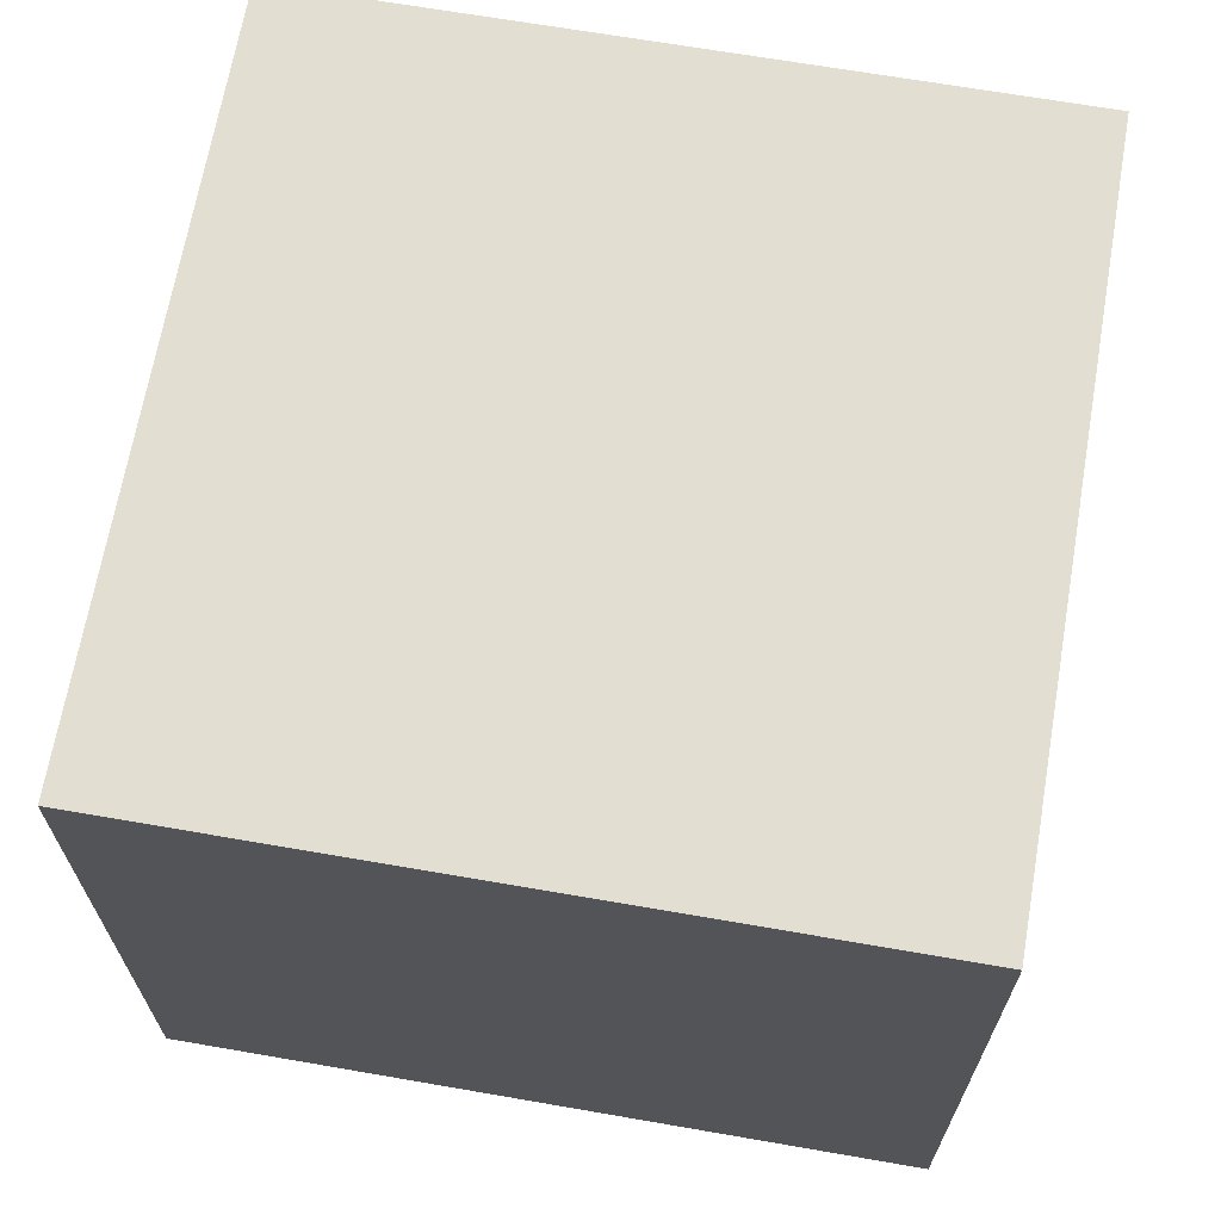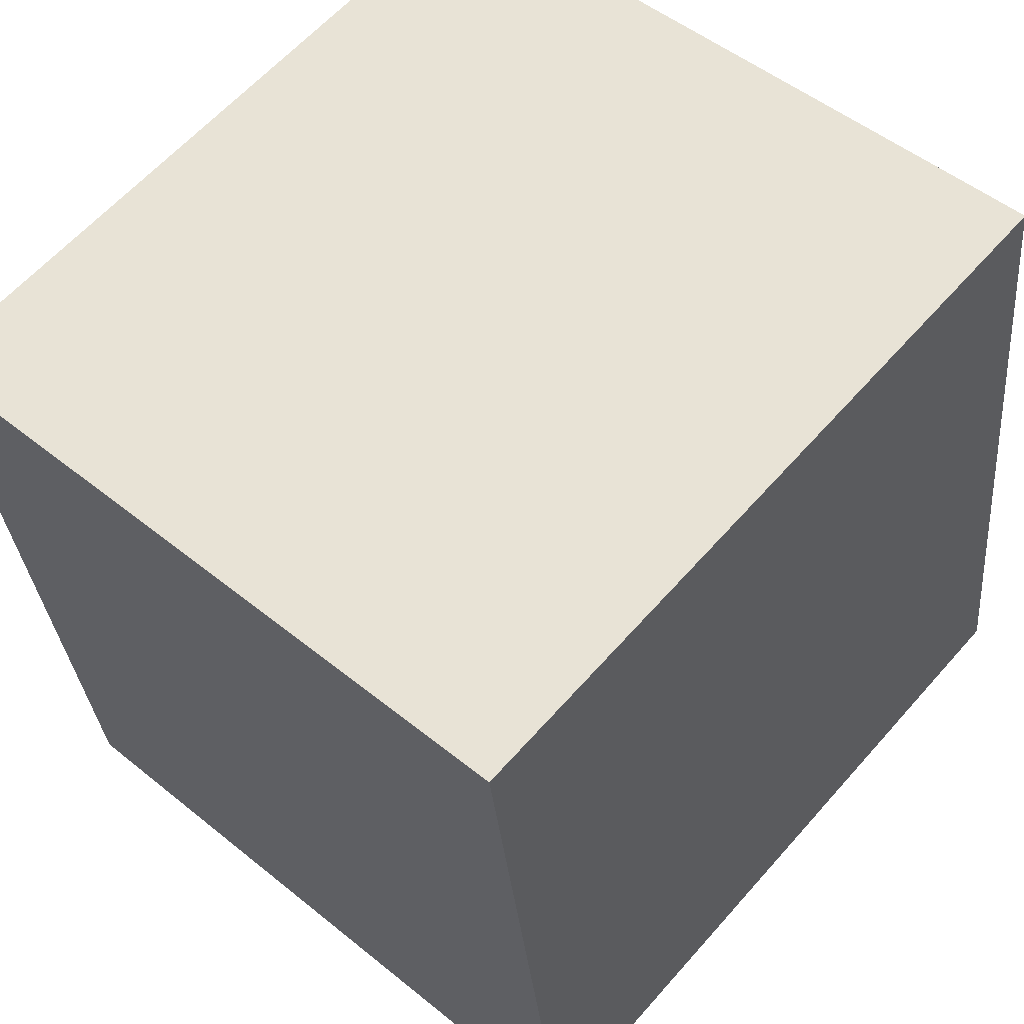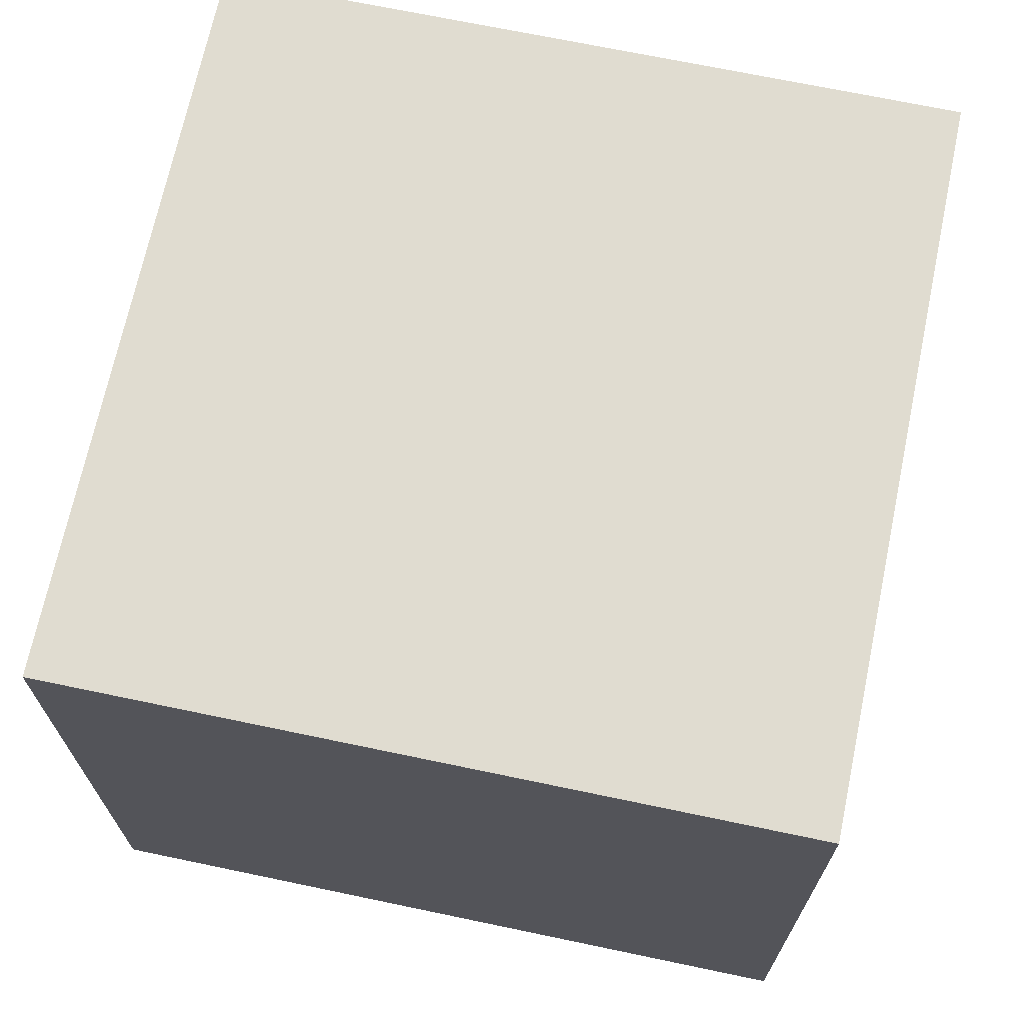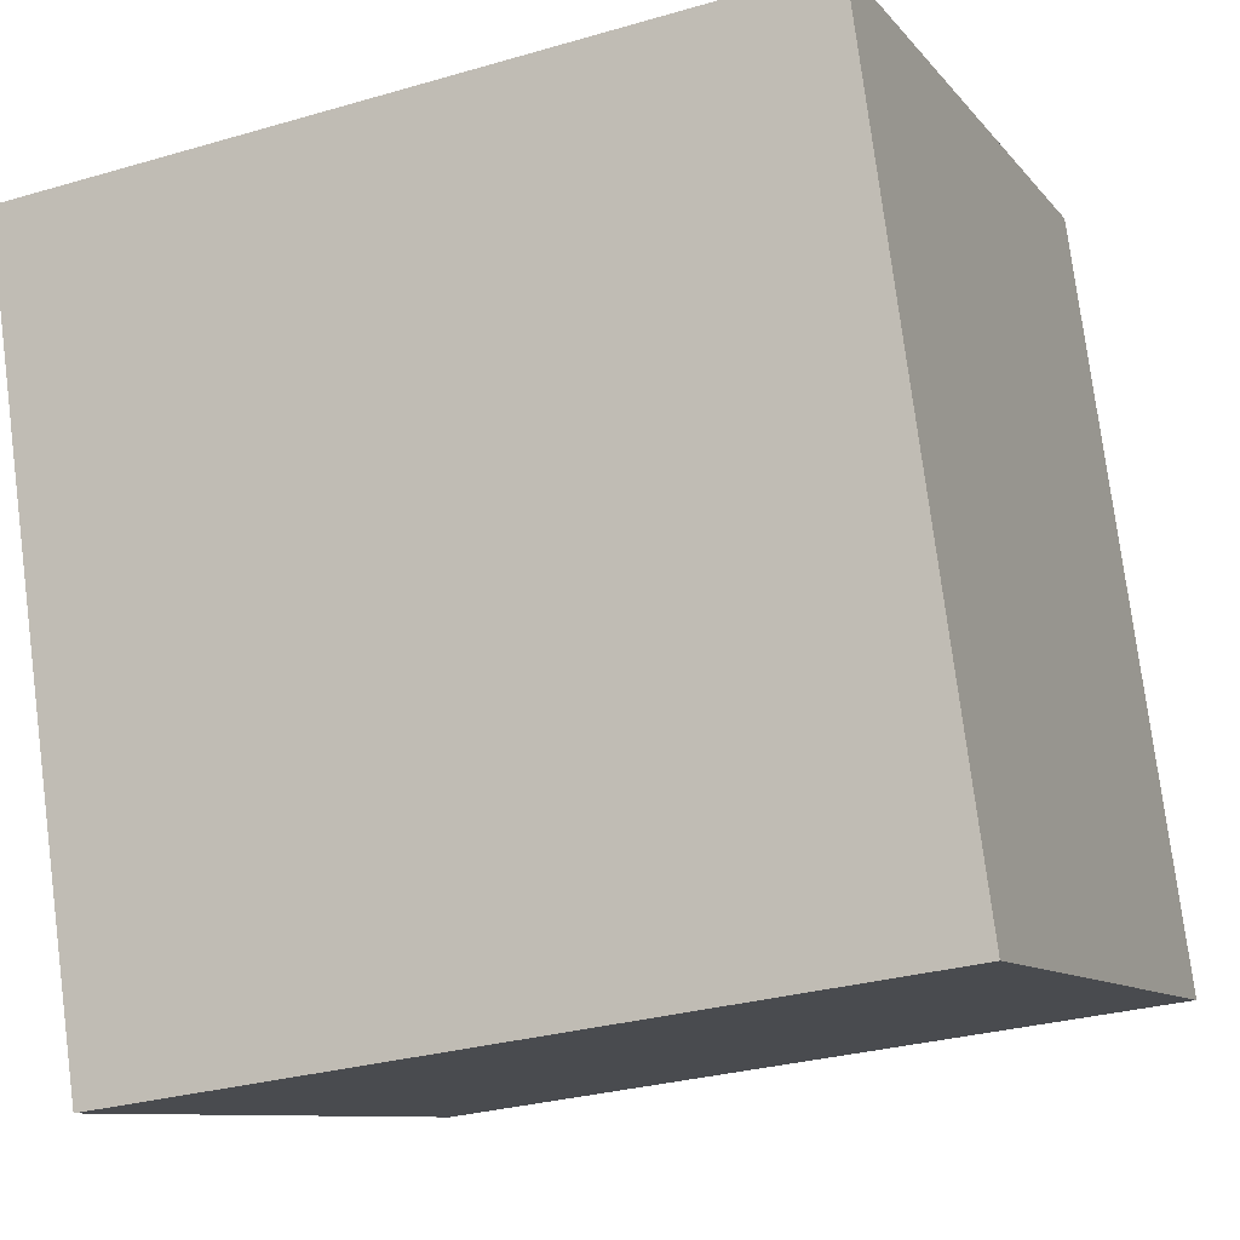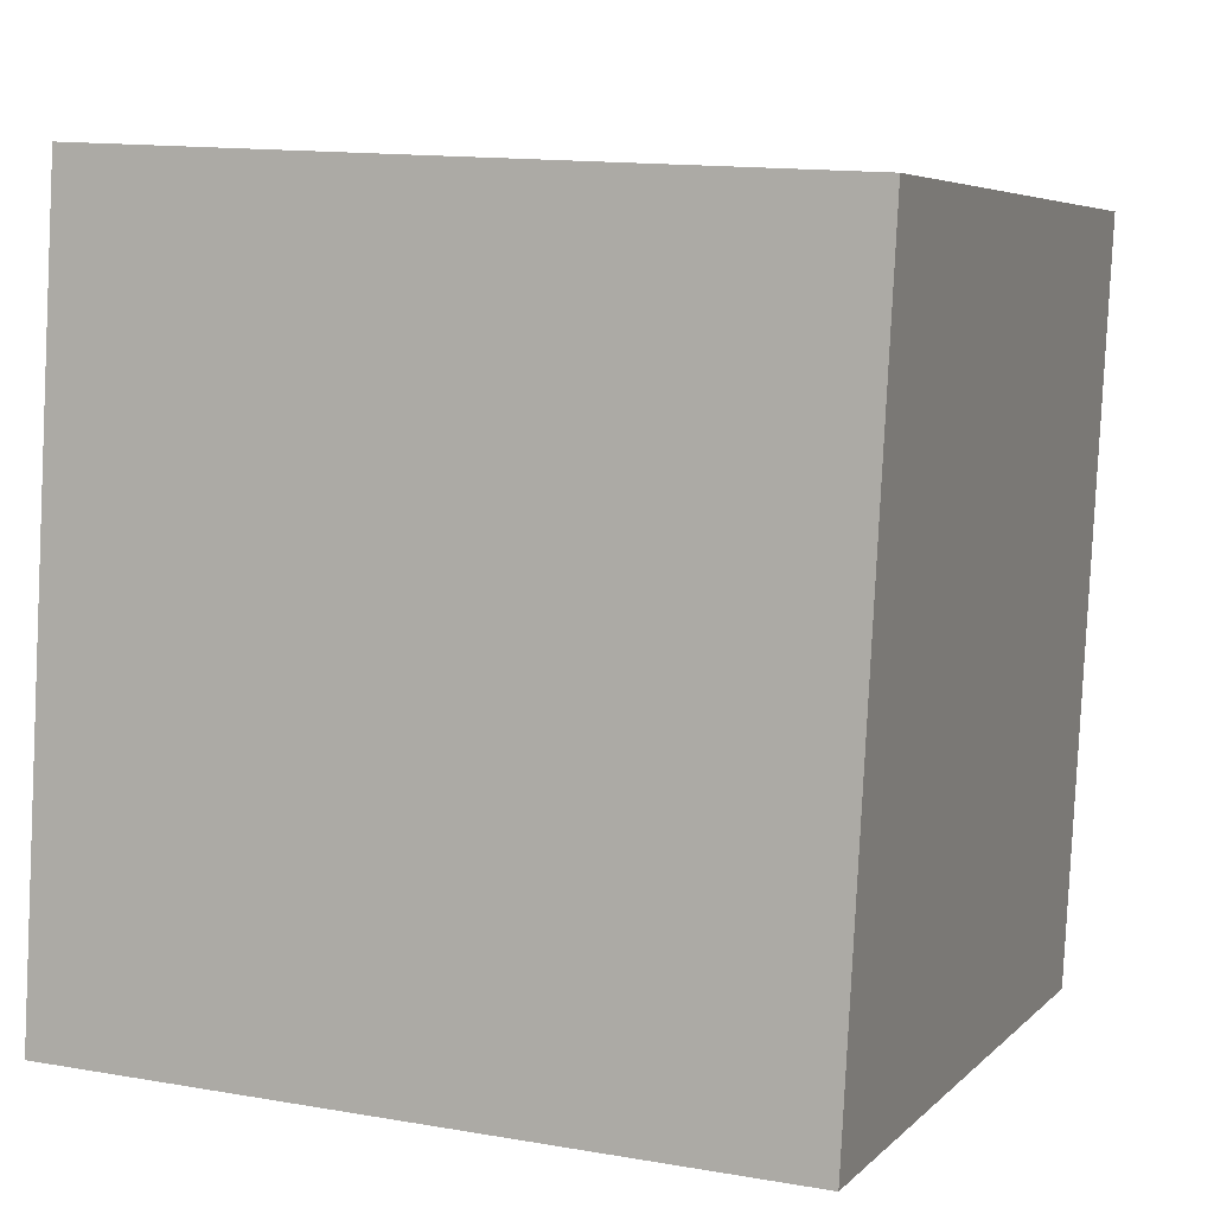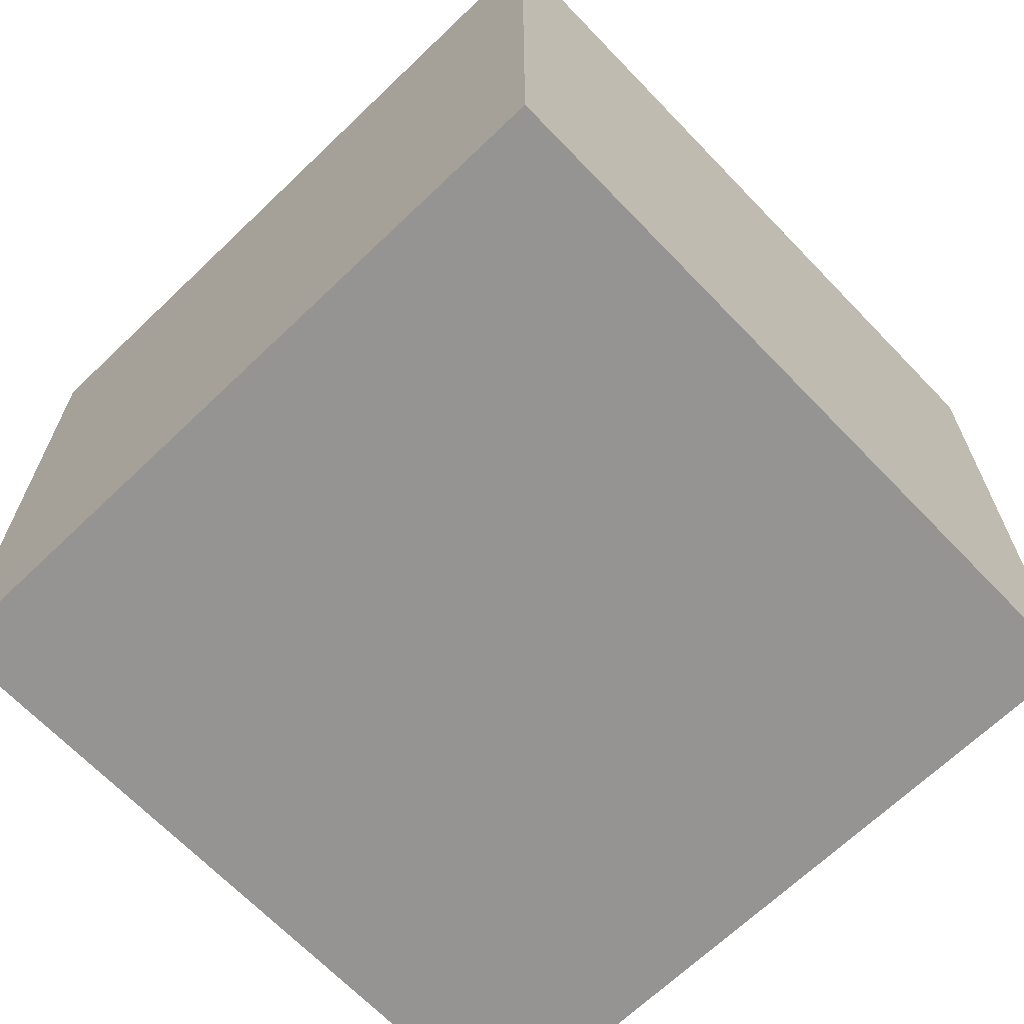
<metadata>
{"format":"obj","ext":"obj","renderer":"f3d","projection":"perspective","resolution":1024,"background":"white","views":[{"elev":67.4,"azim":17.8,"up":"+Y"},{"elev":50.6,"azim":131.6,"up":"+Z"},{"elev":69.5,"azim":-160.2,"up":"+Y"},{"elev":-9.4,"azim":-158.5,"up":"+Z"},{"elev":13.7,"azim":-68.6,"up":"+Z"},{"elev":-67.2,"azim":141.8,"up":"+Y"}]}
</metadata>
<code>
g default
v 2.837 1.867 6.884
v 1.859 1.867 7.02
v 2.837 2.791 6.884
v 1.859 2.791 7.02
v 2.974 2.791 7.865
v 1.996 2.791 8.001
v 2.974 1.867 7.865
v 1.996 1.867 8.001
v 2.839 2.791 6.896
v 2.839 1.867 6.896
v 1.861 1.867 7.032
v 1.861 2.791 7.032
v 2.972 2.791 7.853
v 2.972 1.867 7.853
v 1.994 1.867 7.989
v 1.994 2.791 7.989
v 2.972 2.777 7.853
v 2.839 2.777 6.896
v 2.837 2.777 6.884
v 1.859 2.777 7.02
v 1.861 2.777 7.032
v 1.994 2.777 7.989
v 1.996 2.777 8.001
v 2.974 2.777 7.865
v 2.972 1.882 7.853
v 2.839 1.882 6.896
v 2.837 1.882 6.884
v 1.859 1.882 7.02
v 1.861 1.882 7.032
v 1.994 1.882 7.989
v 1.996 1.882 8.001
v 2.974 1.882 7.865
v 2.964 1.882 7.866
v 2.964 2.777 7.866
v 2.964 2.791 7.866
v 2.962 2.791 7.854
v 2.829 2.791 6.897
v 2.827 2.791 6.885
v 2.827 2.777 6.885
v 2.827 1.882 6.885
v 2.827 1.867 6.885
v 2.829 1.867 6.897
v 2.962 1.867 7.854
v 2.964 1.867 7.866
v 2.004 1.882 8
v 2.004 2.777 8
v 2.004 2.791 8
v 2.002 2.791 7.988
v 1.869 2.791 7.031
v 1.867 2.791 7.019
v 1.867 2.777 7.019
v 1.867 1.882 7.019
v 1.867 1.867 7.019
v 1.869 1.867 7.031
v 2.002 1.867 7.988
v 2.004 1.867 8
v 2.004 2.339 8
v 1.996 2.339 8.001
v 1.994 2.339 7.989
v 1.861 2.339 7.032
v 1.859 2.339 7.02
v 1.867 2.339 7.019
v 2.827 2.339 6.885
v 2.837 2.339 6.884
v 2.839 2.339 6.896
v 2.972 2.339 7.853
v 2.974 2.339 7.865
v 2.964 2.339 7.866
v 1.926 2.339 7.501
v 1.926 1.882 7.501
v 1.926 1.867 7.501
v 1.934 1.867 7.5
v 2.894 1.867 7.366
v 2.904 1.867 7.364
v 2.904 1.882 7.364
v 2.904 2.339 7.364
v 2.904 2.777 7.364
v 2.904 2.791 7.364
v 2.894 2.791 7.366
v 1.934 2.791 7.5
v 1.926 2.791 7.501
v 1.926 2.777 7.501
v 1.926 2.542 7.501
v 1.994 2.542 7.989
v 1.996 2.542 8.001
v 2.004 2.542 8
v 2.964 2.542 7.866
v 2.974 2.542 7.865
v 2.972 2.542 7.853
v 2.904 2.542 7.364
v 2.839 2.542 6.896
v 2.837 2.542 6.884
v 2.827 2.542 6.885
v 1.867 2.542 7.019
v 1.859 2.542 7.02
v 1.861 2.542 7.032
v 1.926 2.083 7.501
v 1.994 2.083 7.989
v 1.996 2.083 8.001
v 2.004 2.083 8
v 2.964 2.083 7.866
v 2.974 2.083 7.865
v 2.972 2.083 7.853
v 2.904 2.083 7.364
v 2.839 2.083 6.896
v 2.837 2.083 6.884
v 2.827 2.083 6.885
v 1.867 2.083 7.019
v 1.859 2.083 7.02
v 1.861 2.083 7.032
v 2.344 2.083 6.953
v 2.344 2.339 6.953
v 2.344 2.542 6.953
v 2.344 2.777 6.953
v 2.344 2.791 6.953
v 2.346 2.791 6.965
v 2.411 2.791 7.433
v 2.479 2.791 7.921
v 2.481 2.791 7.934
v 2.481 2.777 7.934
v 2.481 2.542 7.934
v 2.481 2.339 7.934
v 2.481 2.083 7.934
v 2.481 1.882 7.934
v 2.481 1.867 7.934
v 2.479 1.867 7.921
v 2.411 1.867 7.433
v 2.346 1.867 6.965
v 2.344 1.867 6.953
v 2.344 1.882 6.953
v 2.6 2.083 6.917
v 2.6 2.339 6.917
v 2.6 2.542 6.917
v 2.6 2.777 6.917
v 2.6 2.791 6.917
v 2.602 2.791 6.929
v 2.667 2.791 7.397
v 2.736 2.791 7.886
v 2.737 2.791 7.898
v 2.737 2.777 7.898
v 2.737 2.542 7.898
v 2.737 2.339 7.898
v 2.737 2.083 7.898
v 2.737 1.882 7.898
v 2.737 1.867 7.898
v 2.736 1.867 7.886
v 2.667 1.867 7.397
v 2.602 1.867 6.929
v 2.6 1.867 6.917
v 2.6 1.882 6.917
v 2.08 2.083 6.989
v 2.08 2.339 6.989
v 2.08 2.542 6.989
v 2.08 2.777 6.989
v 2.08 2.791 6.989
v 2.082 2.791 7.002
v 2.147 2.791 7.47
v 2.215 2.791 7.958
v 2.217 2.791 7.97
v 2.217 2.777 7.97
v 2.217 2.542 7.97
v 2.217 2.339 7.97
v 2.217 2.083 7.97
v 2.217 1.882 7.97
v 2.217 1.867 7.97
v 2.215 1.867 7.958
v 2.147 1.867 7.47
v 2.082 1.867 7.002
v 2.08 1.867 6.989
v 2.08 1.882 6.989
v 2.868 2.083 7.103
v 2.868 2.339 7.103
v 2.868 2.542 7.103
v 2.868 2.777 7.103
v 2.868 2.791 7.103
v 2.857 2.791 7.104
v 2.631 2.791 7.136
v 2.374 2.791 7.171
v 2.111 2.791 7.208
v 1.898 2.791 7.238
v 1.89 2.791 7.239
v 1.89 2.777 7.239
v 1.89 2.542 7.239
v 1.89 2.339 7.239
v 1.89 2.083 7.239
v 1.89 1.882 7.239
v 1.89 1.867 7.239
v 1.898 1.867 7.238
v 2.111 1.867 7.208
v 2.374 1.867 7.171
v 2.631 1.867 7.136
v 2.857 1.867 7.104
v 2.868 1.867 7.103
v 2.868 1.882 7.103
v 2.944 2.083 7.65
v 2.944 2.339 7.65
v 2.944 2.542 7.65
v 2.944 2.777 7.65
v 2.944 2.791 7.65
v 2.934 2.791 7.652
v 2.707 2.791 7.683
v 2.451 2.791 7.719
v 2.187 2.791 7.756
v 1.974 2.791 7.786
v 1.966 2.791 7.787
v 1.966 2.777 7.787
v 1.966 2.542 7.787
v 1.966 2.339 7.787
v 1.966 2.083 7.787
v 1.966 1.882 7.787
v 1.966 1.867 7.787
v 1.974 1.867 7.786
v 2.187 1.867 7.756
v 2.451 1.867 7.719
v 2.707 1.867 7.683
v 2.934 1.867 7.652
v 2.944 1.867 7.65
v 2.944 1.882 7.65
g granja:pCube1
f 51 20 4 50
f 50 4 12 49
f 47 6 23 46
f 54 11 2 53
f 20 21 12 4
f 18 19 3 9
f 17 198 199 13
f 55 15 211 212
f 205 206 22 16
f 204 205 16 48
f 24 17 13 5
f 56 8 15 55
f 16 22 23 6
f 48 16 6 47
f 103 195 196 66
f 105 106 64 65
f 108 109 61 62
f 109 110 60 61
f 59 208 209 98
f 58 59 98 99
f 57 58 99 100
f 102 103 66 67
f 14 217 218 25
f 10 1 27 26
f 53 2 28 52
f 2 11 29 28
f 30 210 211 15
f 31 30 15 8
f 56 45 31 8
f 7 14 25 32
f 67 68 101 102
f 5 35 34 24
f 13 36 35 5
f 199 200 36 13
f 3 38 37 9
f 19 39 38 3
f 106 107 63 64
f 1 41 40 27
f 10 42 41 1
f 14 43 216 217
f 7 44 43 14
f 32 33 44 7
f 68 142 143 101
f 35 139 140 34
f 36 138 139 35
f 200 201 138 36
f 38 135 136 37
f 39 134 135 38
f 107 131 132 63
f 41 149 150 40
f 42 148 149 41
f 43 146 215 216
f 44 145 146 43
f 44 33 144 145
f 46 23 85 86
f 23 22 84 85
f 22 206 207 84
f 95 96 21 20
f 94 95 20 51
f 93 133 134 39
f 92 93 39 19
f 91 92 19 18
f 89 197 198 17
f 88 89 17 24
f 24 34 87 88
f 34 140 141 87
f 69 184 185 97
f 71 70 186 187
f 72 71 187 188
f 73 147 191 192
f 74 73 192 193
f 75 74 193 194
f 76 104 171 172
f 77 90 173 174
f 78 77 174 175
f 175 176 79 78
f 176 177 137 79
f 180 181 81 80
f 181 182 82 81
f 183 83 82 182
f 84 207 208 59
f 85 84 59 58
f 86 85 58 57
f 87 141 142 68
f 88 87 68 67
f 67 66 89 88
f 66 196 197 89
f 173 90 76 172
f 65 64 92 91
f 64 63 93 92
f 63 132 133 93
f 62 61 95 94
f 61 60 96 95
f 69 83 183 184
f 98 209 210 30
f 99 98 30 31
f 100 99 31 45
f 101 143 144 33
f 102 101 33 32
f 32 25 103 102
f 25 218 195 103
f 194 171 104 75
f 26 27 106 105
f 27 40 107 106
f 40 150 131 107
f 52 28 109 108
f 28 29 110 109
f 97 185 186 70
f 111 151 152 112
f 113 112 152 153
f 114 113 153 154
f 115 114 154 155
f 116 115 155 156
f 117 178 179 157
f 118 202 203 158
f 119 118 158 159
f 120 119 159 160
f 121 120 160 161
f 122 121 161 162
f 123 122 162 163
f 124 123 163 164
f 125 124 164 165
f 126 125 165 166
f 214 126 166 213
f 190 127 167 189
f 129 128 168 169
f 130 129 169 170
f 111 130 170 151
f 131 111 112 132
f 133 132 112 113
f 134 133 113 114
f 135 134 114 115
f 136 135 115 116
f 137 177 178 117
f 138 201 202 118
f 139 138 118 119
f 140 139 119 120
f 141 140 120 121
f 142 141 121 122
f 143 142 122 123
f 144 143 123 124
f 145 144 124 125
f 146 145 125 126
f 215 146 126 214
f 191 147 127 190
f 149 148 128 129
f 150 149 129 130
f 131 150 130 111
f 151 108 62 152
f 153 152 62 94
f 154 153 94 51
f 155 154 51 50
f 156 155 50 49
f 157 179 180 80
f 158 203 204 48
f 159 158 48 47
f 160 159 47 46
f 161 160 46 86
f 162 161 86 57
f 163 162 57 100
f 164 163 100 45
f 165 164 45 56
f 166 165 56 55
f 213 166 55 212
f 189 167 72 188
f 169 168 54 53
f 170 169 53 52
f 151 170 52 108
f 172 171 105 65
f 91 173 172 65
f 174 173 91 18
f 175 174 18 9
f 9 37 176 175
f 37 136 177 176
f 178 177 136 116
f 179 178 116 156
f 180 179 156 49
f 49 12 181 180
f 12 21 182 181
f 96 183 182 21
f 184 183 96 60
f 185 184 60 110
f 186 185 110 29
f 187 186 29 11
f 188 187 11 54
f 168 189 188 54
f 128 190 189 168
f 148 191 190 128
f 192 191 148 42
f 193 192 42 10
f 194 193 10 26
f 105 171 194 26
f 195 104 76 196
f 197 196 76 90
f 198 197 90 77
f 199 198 77 78
f 78 79 200 199
f 79 137 201 200
f 202 201 137 117
f 203 202 117 157
f 204 203 157 80
f 80 81 205 204
f 81 82 206 205
f 207 206 82 83
f 208 207 83 69
f 209 208 69 97
f 210 209 97 70
f 211 210 70 71
f 212 211 71 72
f 167 213 212 72
f 127 214 213 167
f 147 215 214 127
f 216 215 147 73
f 217 216 73 74
f 218 217 74 75
f 195 218 75 104

</code>
